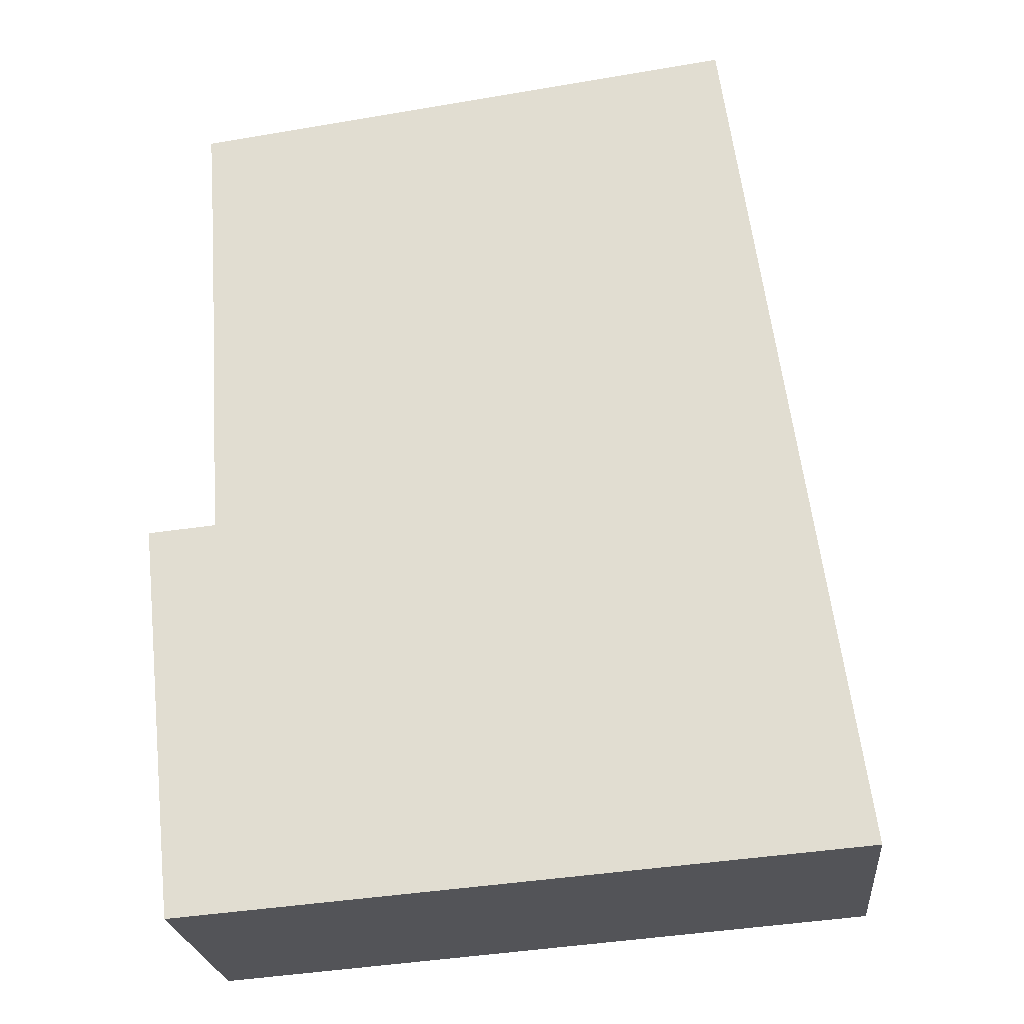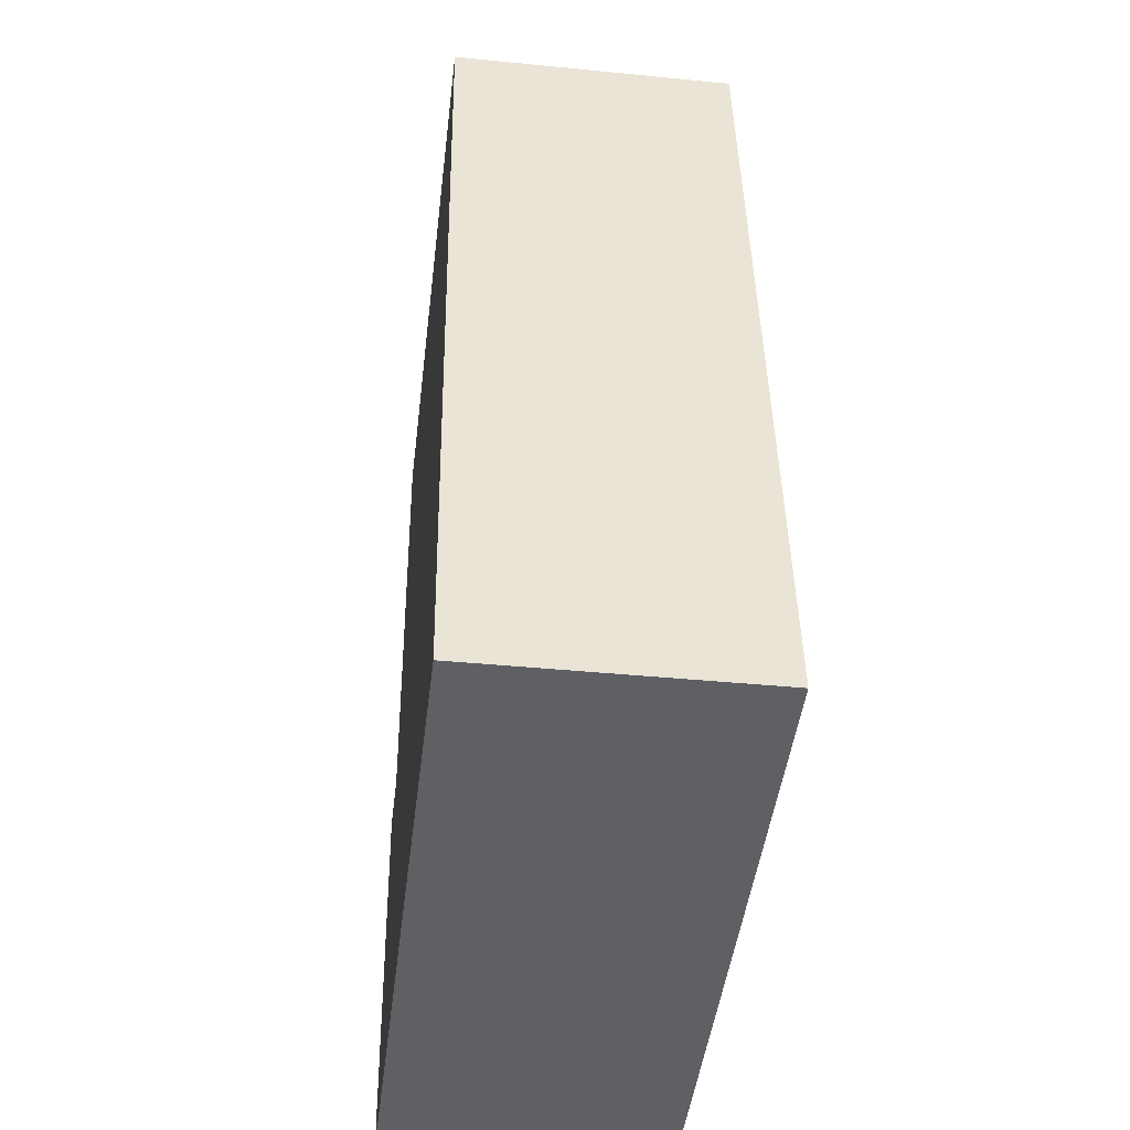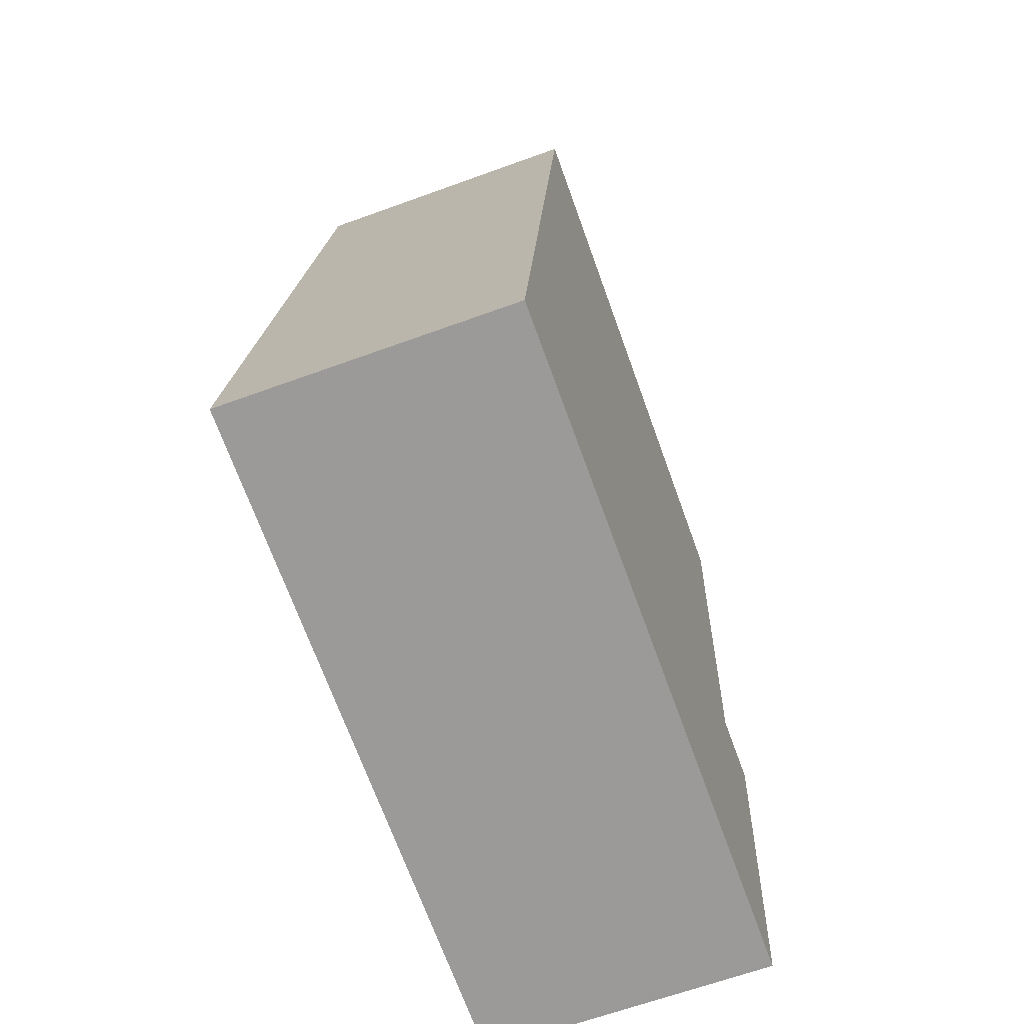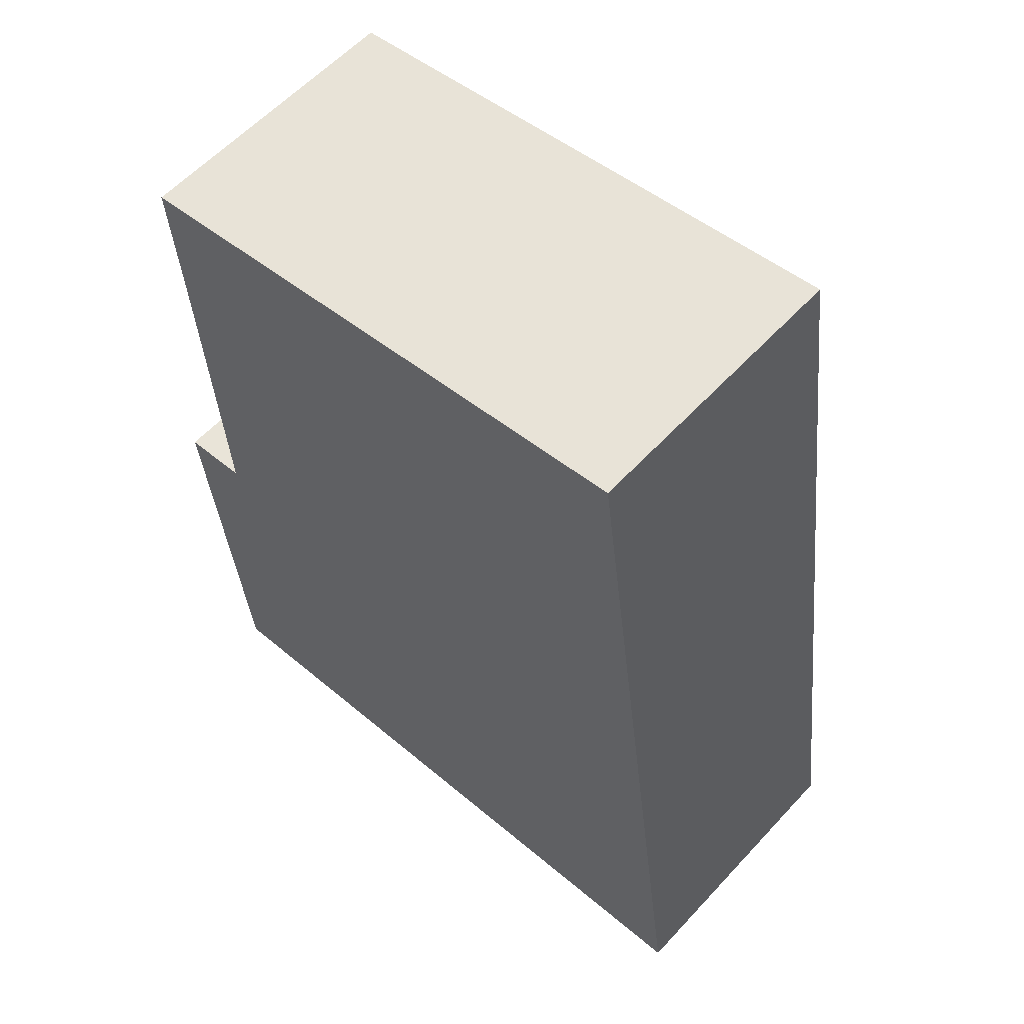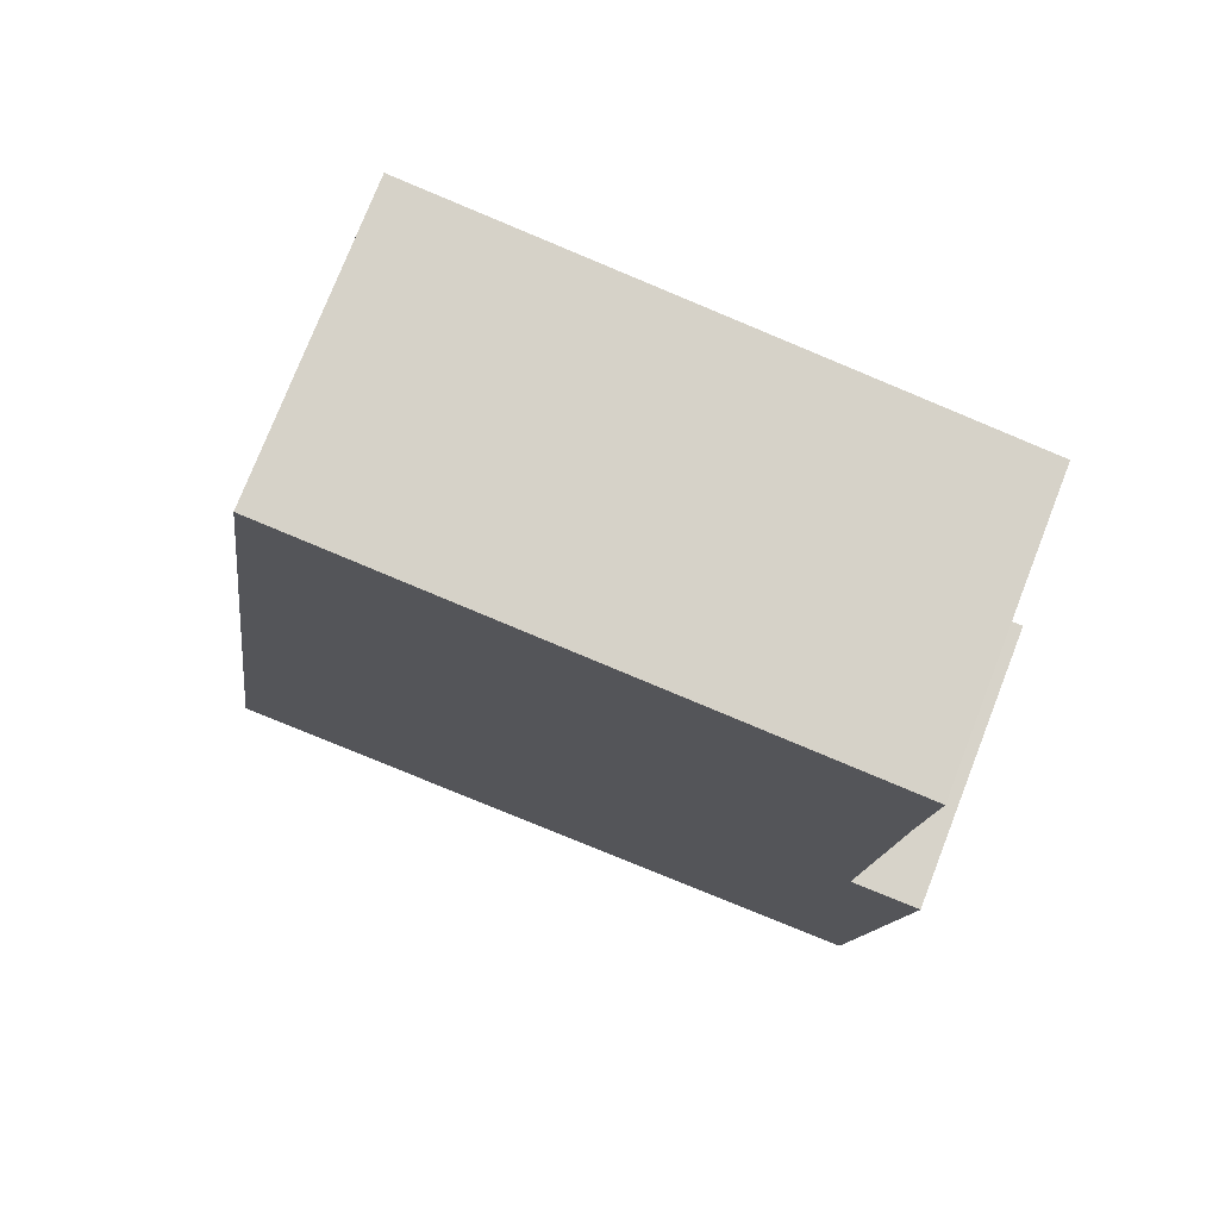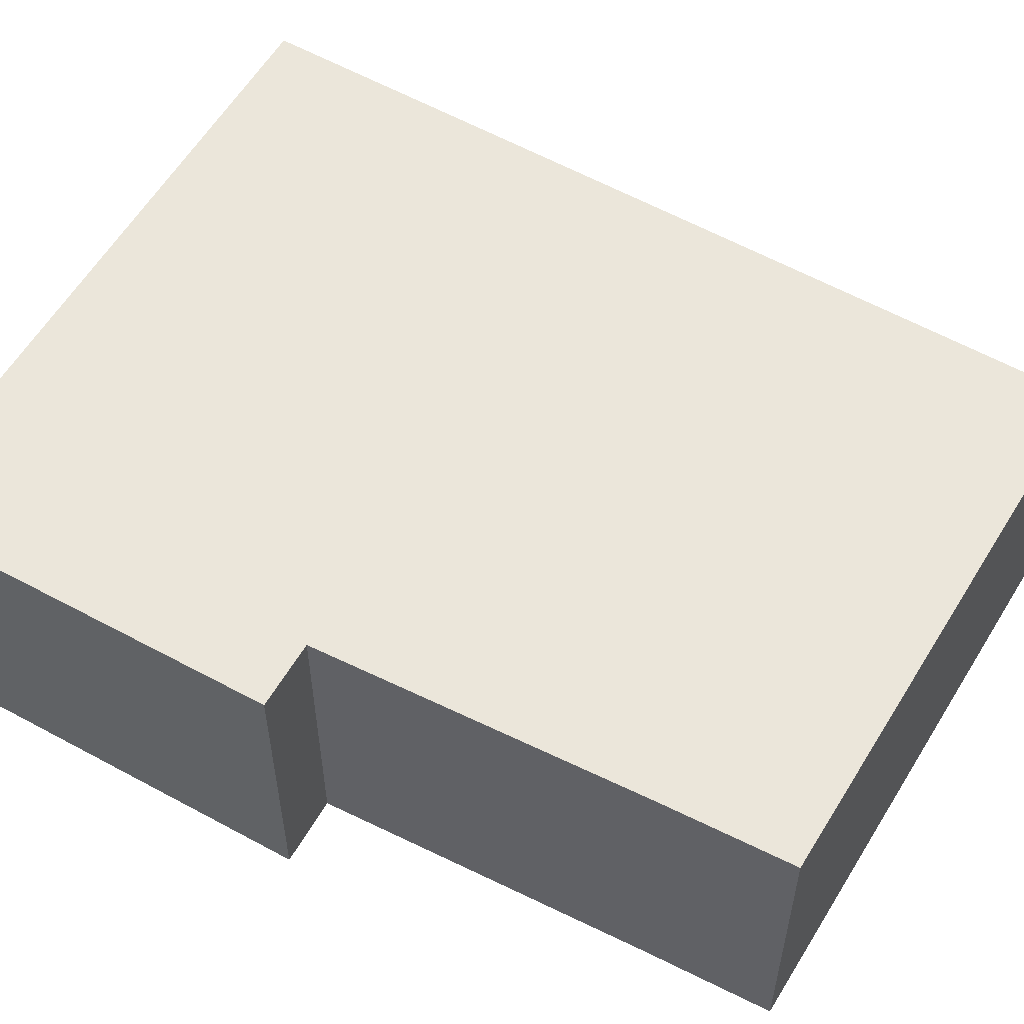
<metadata>
{"format":"obj","ext":"obj","renderer":"f3d","projection":"perspective","resolution":1024,"background":"white","views":[{"elev":-23.8,"azim":5.4,"up":"+Z"},{"elev":-40.7,"azim":83.1,"up":"+Z"},{"elev":-65.2,"azim":110.1,"up":"+Z"},{"elev":58.9,"azim":42.3,"up":"+Z"},{"elev":75.7,"azim":-158.7,"up":"+Z"},{"elev":54.9,"azim":-66.3,"up":"+Y"}]}
</metadata>
<code>
v  0.243 2.248 -2.293
v  0.359 2.248 -3.14
v  0.333 2.248 -3.142
v  5.659 2.248 -2.709
v  4.702 2.248 4.268
v  0.538 2.248 0.049
v  0 2.248 1.377e-16
v  0.376 2.248 2.671
v  0.303 2.248 3.683
v  0 0 0
v  0.538 -3e-18 0.049
v  0.303 -2.255e-16 3.683
v  4.702 -2.613e-16 4.268
v  0.376 -1.636e-16 2.671
v  0.243 1.404e-16 -2.293
v  0.333 1.924e-16 -3.142
v  5.659 1.659e-16 -2.709
v  0.359 1.923e-16 -3.14
g defaultobject
f 1 2 3
f 2 1 4
f 4 1 5
f 5 1 6
f 6 1 7
f 5 6 8
f 5 8 9
f 10 6 7
f 6 10 11
f 12 5 9
f 5 12 13
f 11 8 6
f 8 11 14
f 8 14 9
f 9 14 12
f 1 10 7
f 10 1 3
f 10 3 15
f 15 3 16
f 13 4 5
f 4 13 17
f 17 2 4
f 2 17 18
f 2 18 3
f 3 18 16
f 12 17 13
f 17 12 14
f 17 14 11
f 17 11 10
f 17 10 15
f 17 15 16
f 17 16 18

</code>
